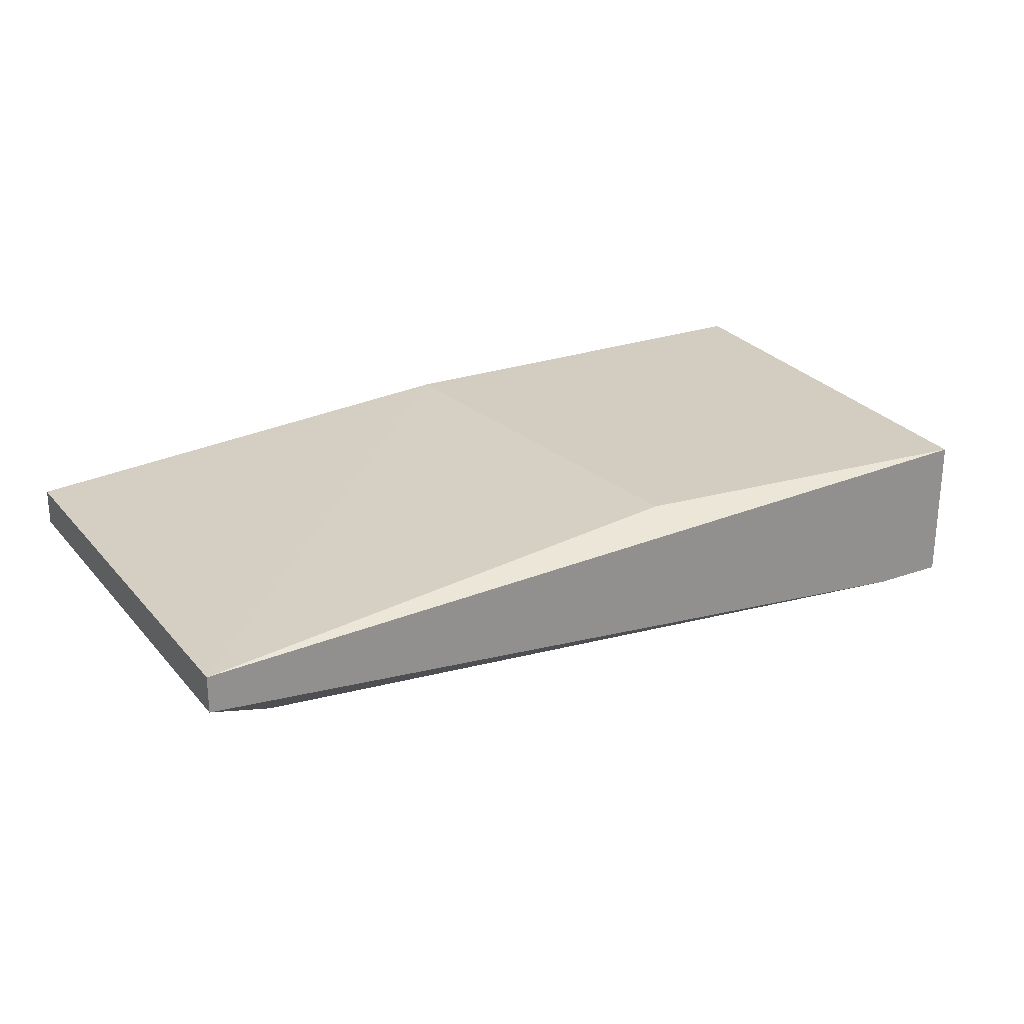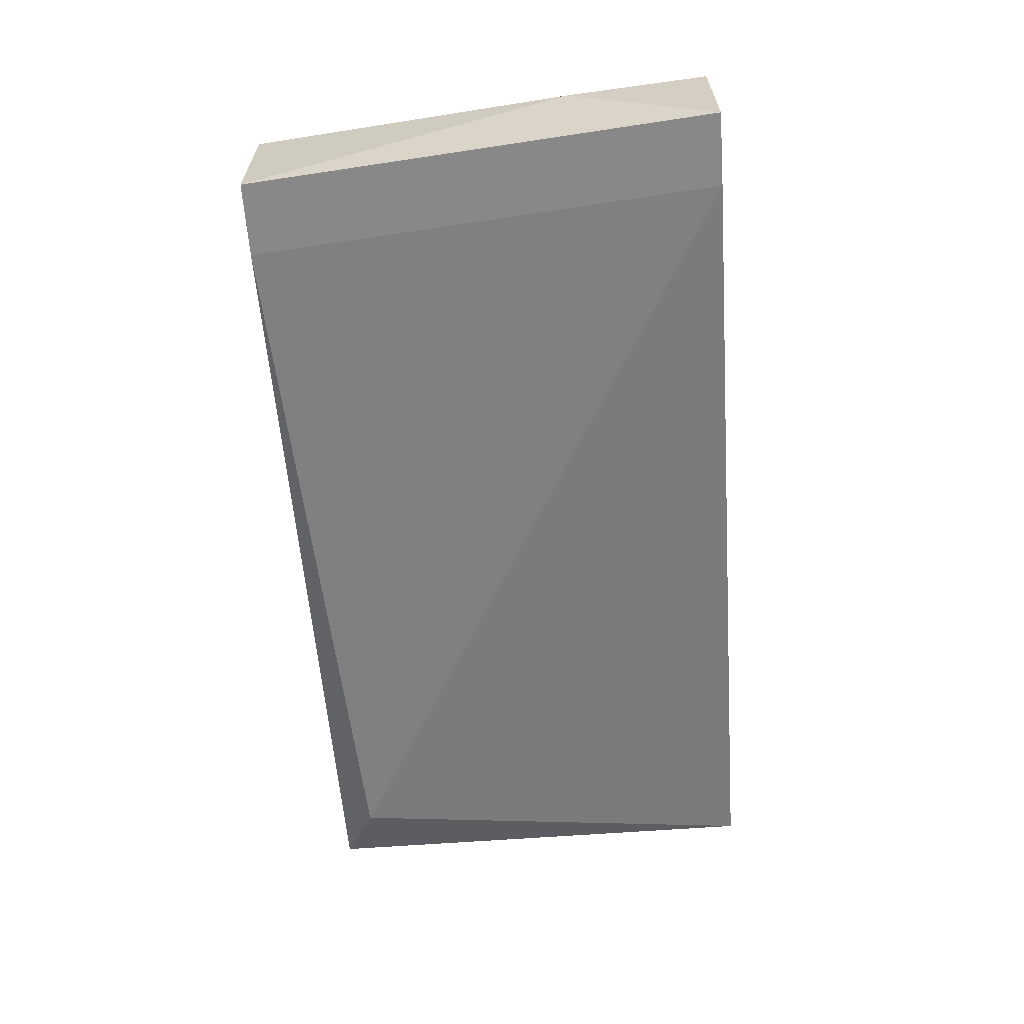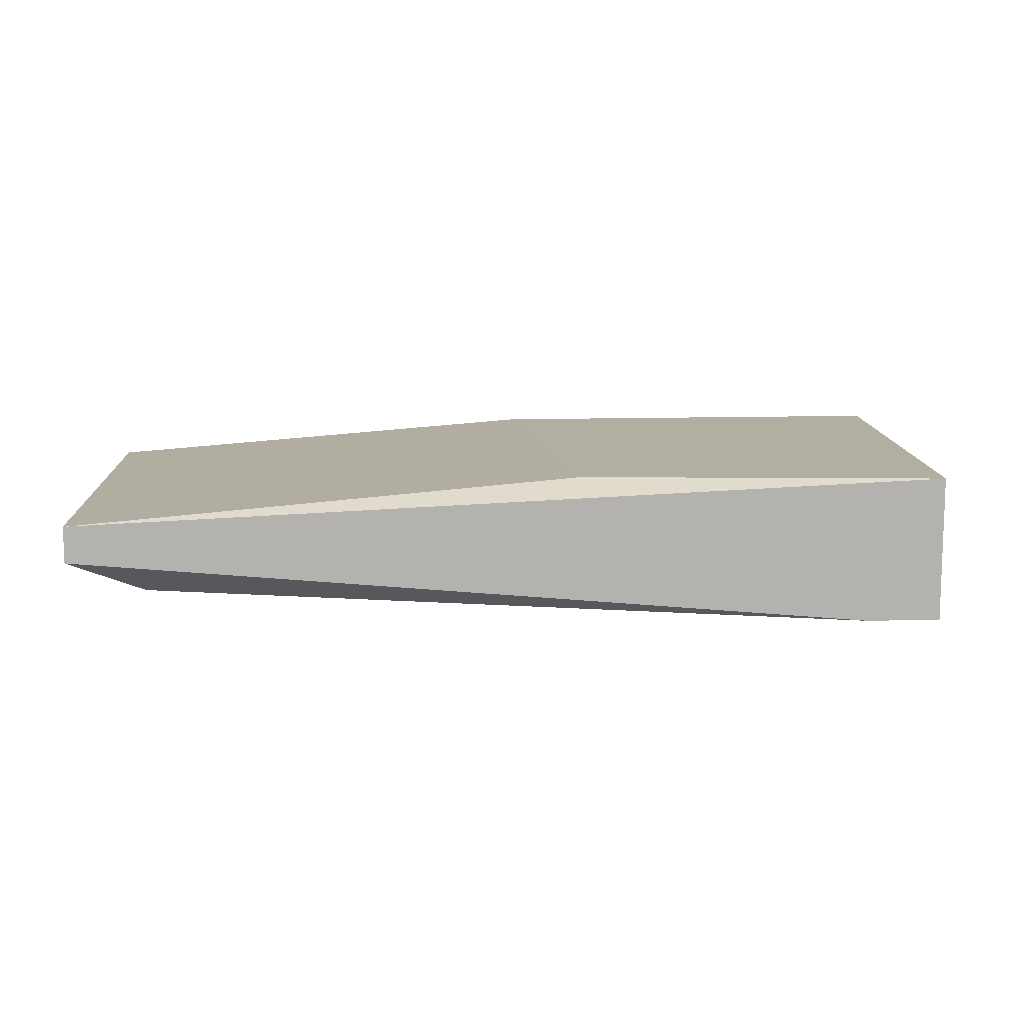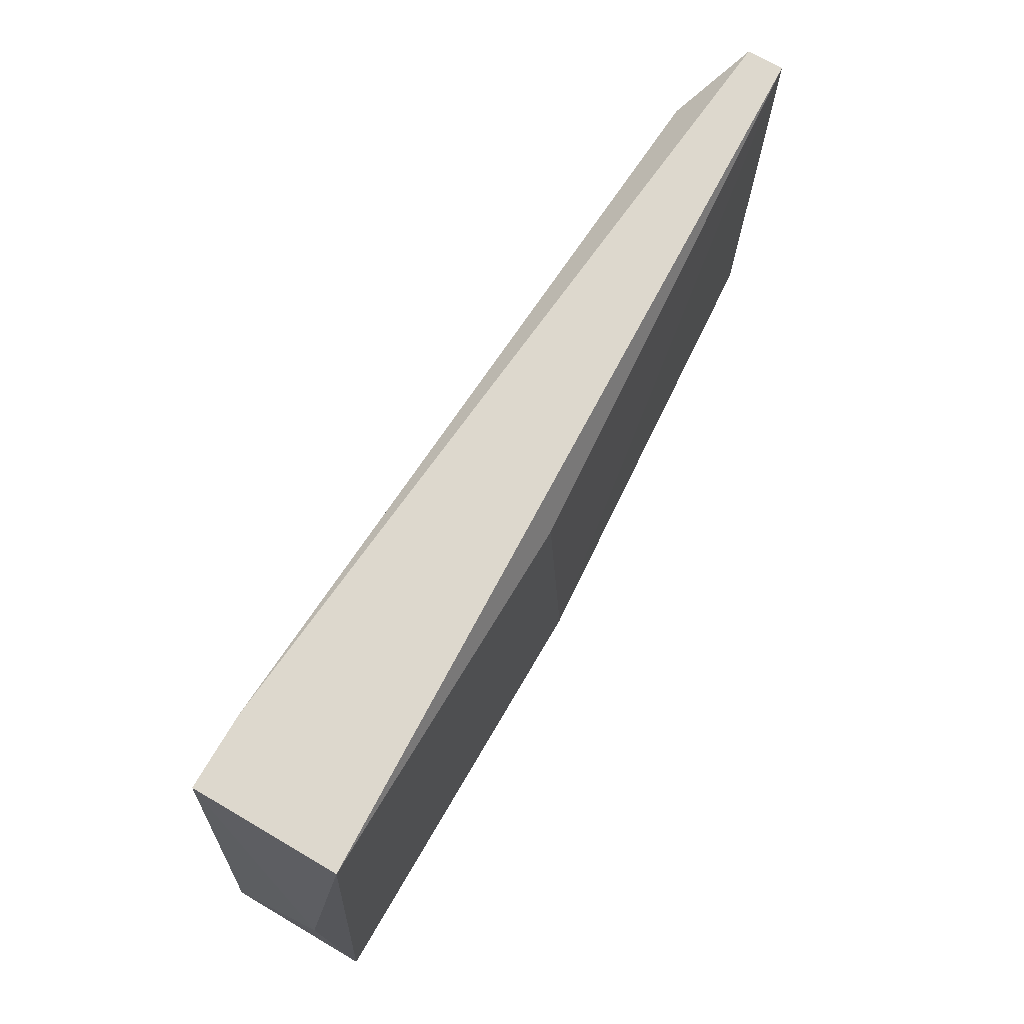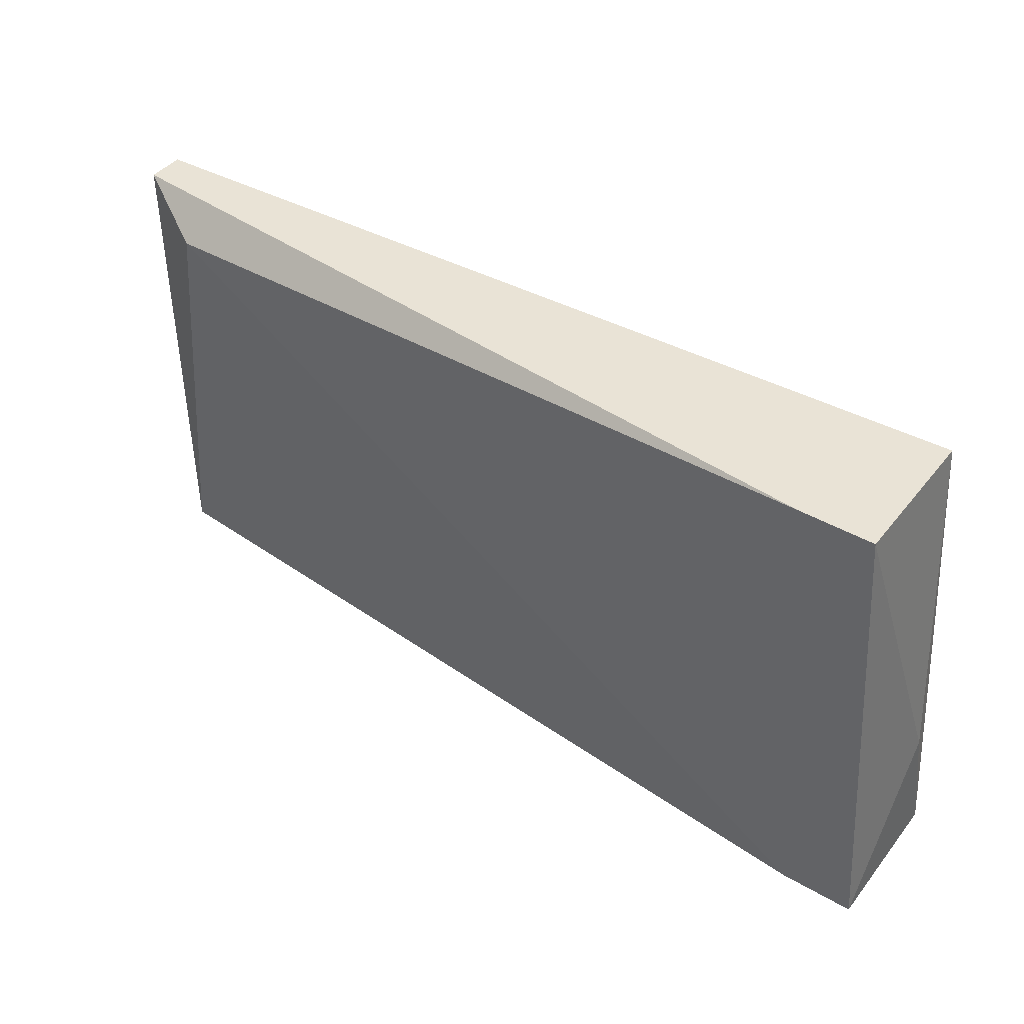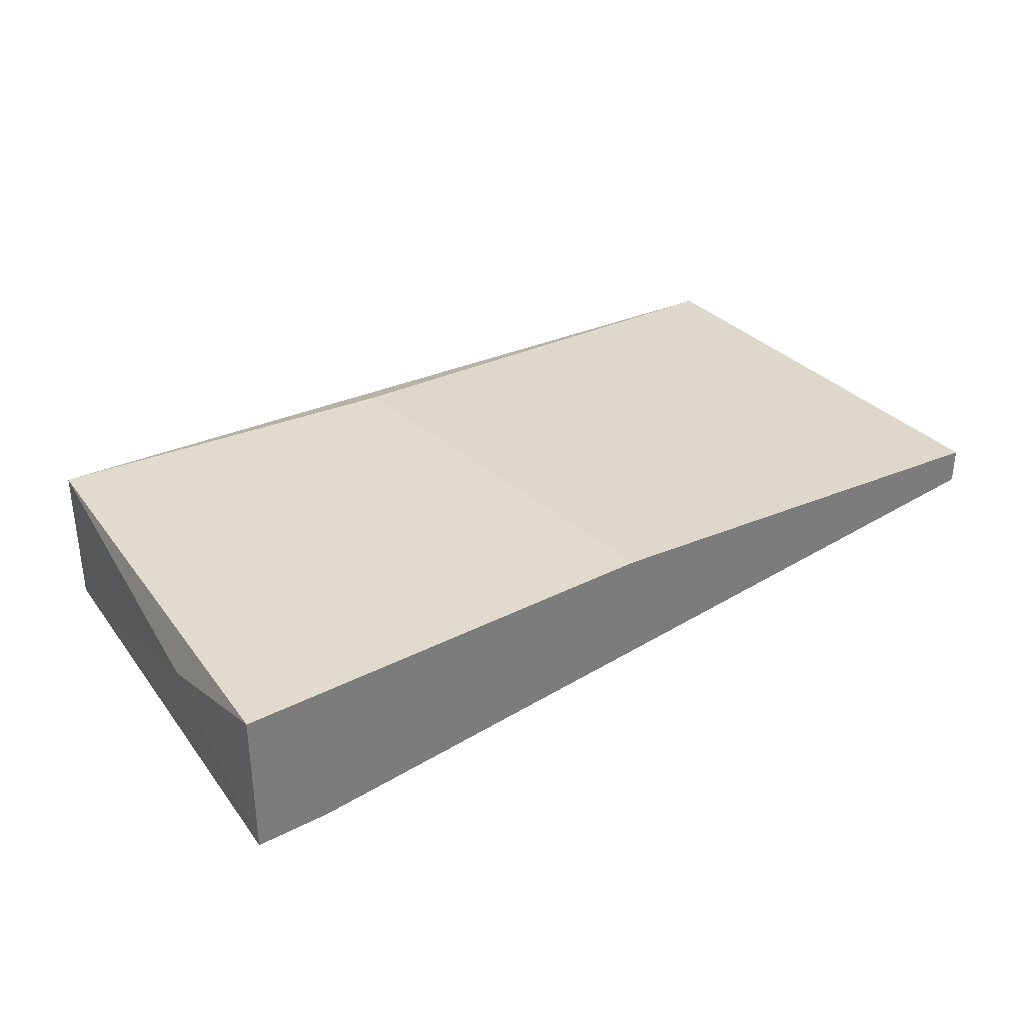
<metadata>
{"format":"obj","ext":"obj","renderer":"f3d","projection":"perspective","resolution":1024,"background":"white","views":[{"elev":24.6,"azim":-30.4,"up":"+Y"},{"elev":-62.8,"azim":94.3,"up":"+Y"},{"elev":10.7,"azim":-4.3,"up":"+Y"},{"elev":72.1,"azim":120.3,"up":"+Z"},{"elev":42.3,"azim":35.0,"up":"+Z"},{"elev":33.2,"azim":144.8,"up":"+Y"}]}
</metadata>
<code>
v 0.02554 0.01391 0.01469
v 0.02554 0.009277 0.01469
v 3.4e-05 0.01044 0.01353
v 0.0267 0.01275 0.004258
v 0.0267 0.01391 -0.000382
v 0.0267 0.009277 -0.000382
v 0.01394 0.01391 0.01353
v 0.02322 0.009277 0.01469
v -0.002287 0.01275 0.01469
v -0.002287 0.01275 -0.000382
v -0.002287 0.01159 0.01469
v -0.002287 0.01159 -0.000382
v 0.02438 0.009277 -0.000382
v 0.01278 0.01391 -0.000382
f 2 11 8
f 6 4 2
f 4 1 2
f 6 12 14
f 2 1 9
f 4 6 5
f 1 4 5
f 6 14 5
f 14 1 5
f 14 12 10
f 9 14 10
f 12 9 10
f 1 14 7
f 9 1 7
f 14 9 7
f 3 12 13
f 12 6 13
f 6 2 13
f 12 3 11
f 9 12 11
f 2 9 11
f 3 13 8
f 13 2 8
f 11 3 8

</code>
